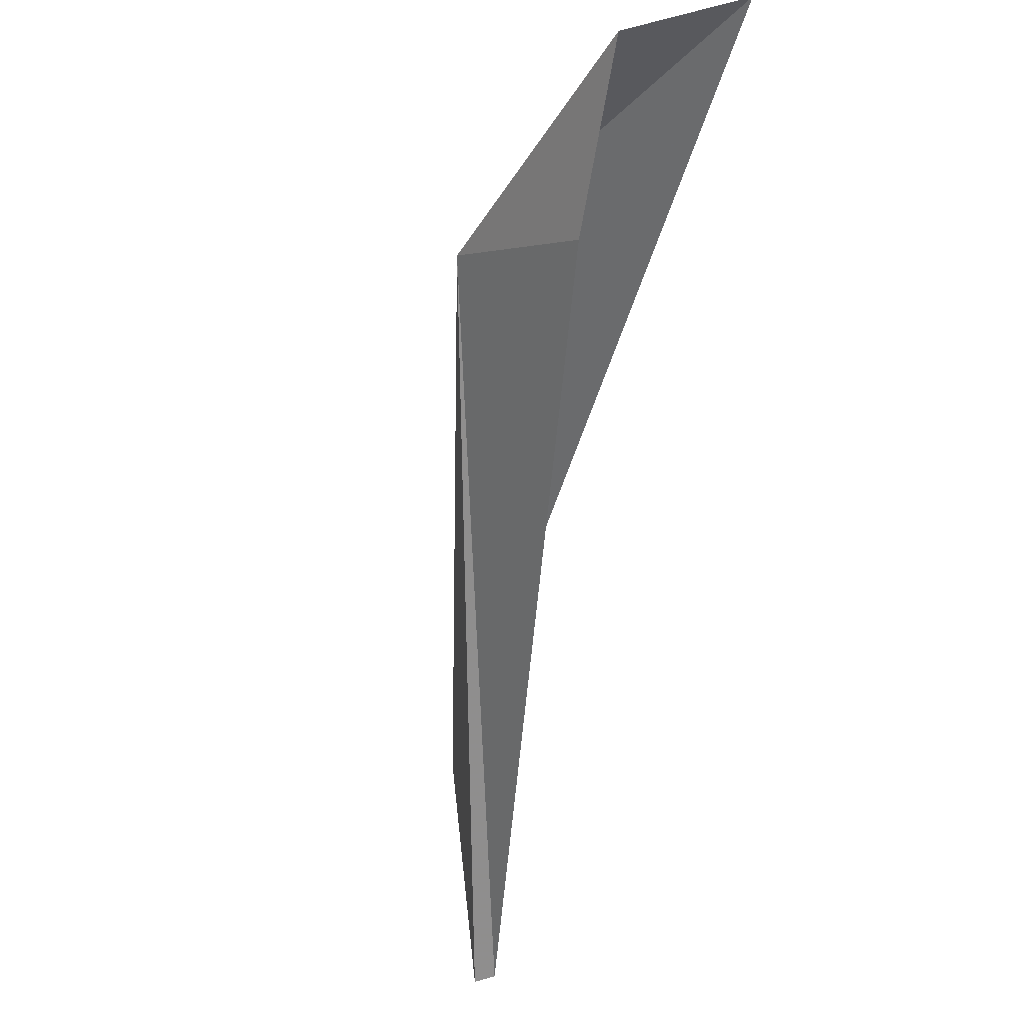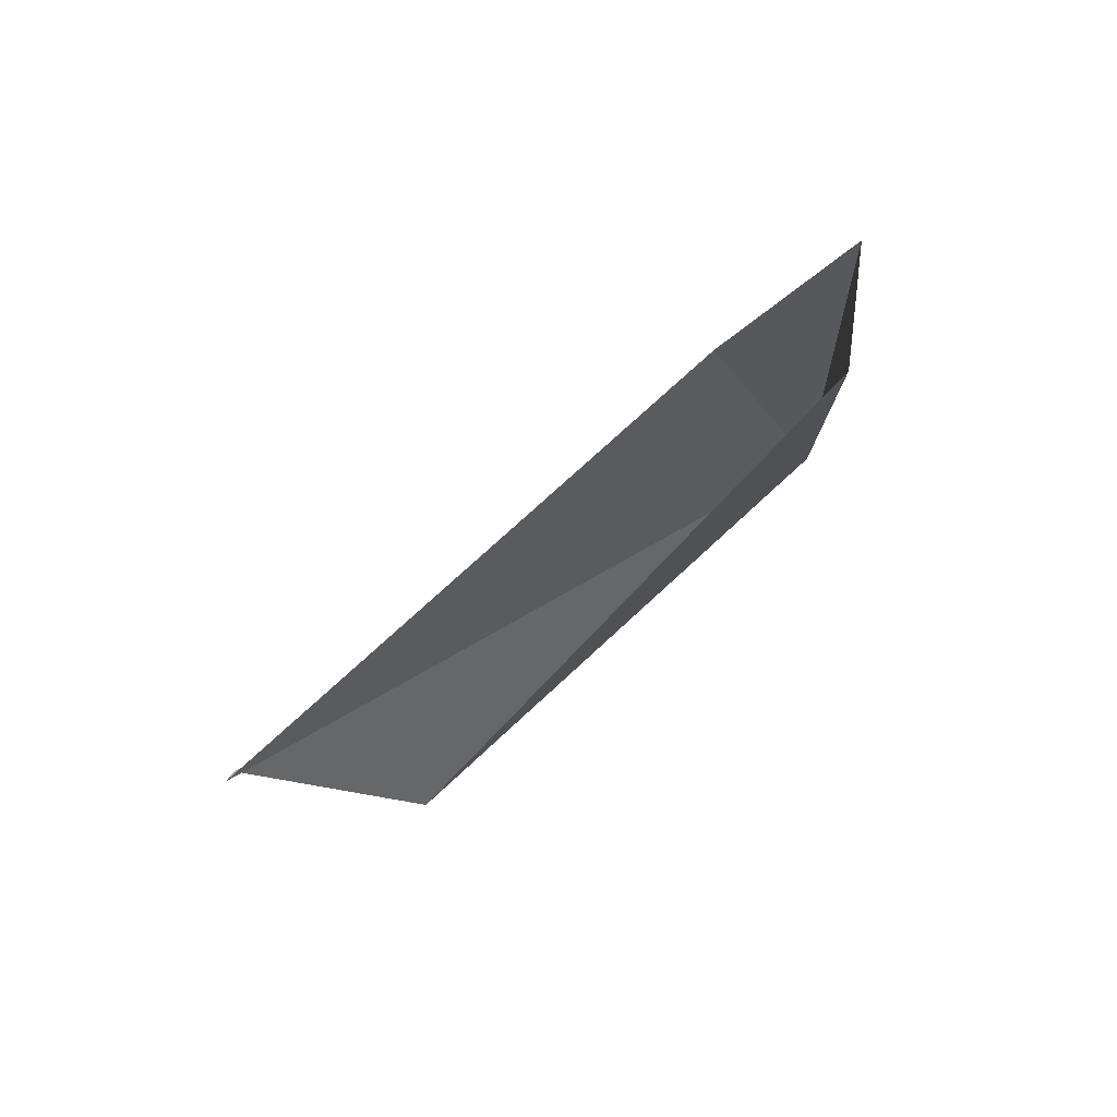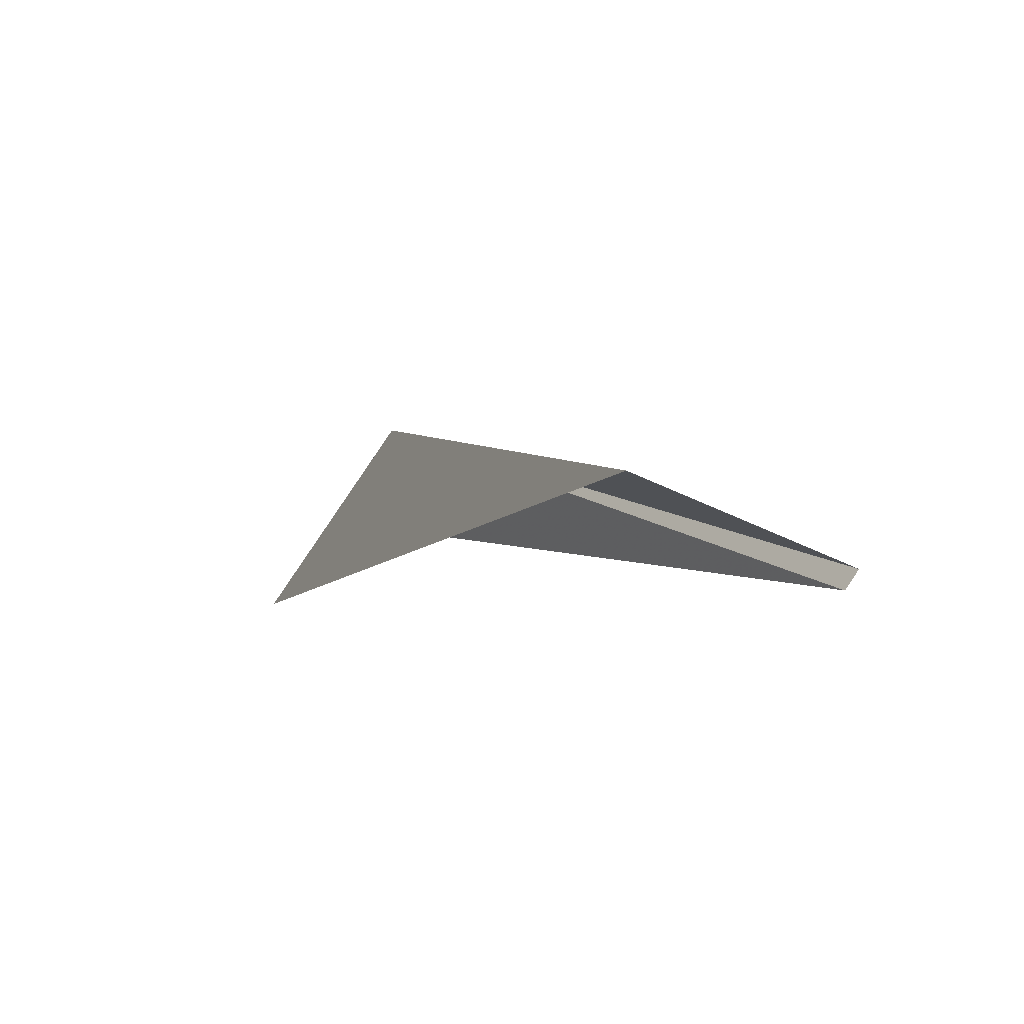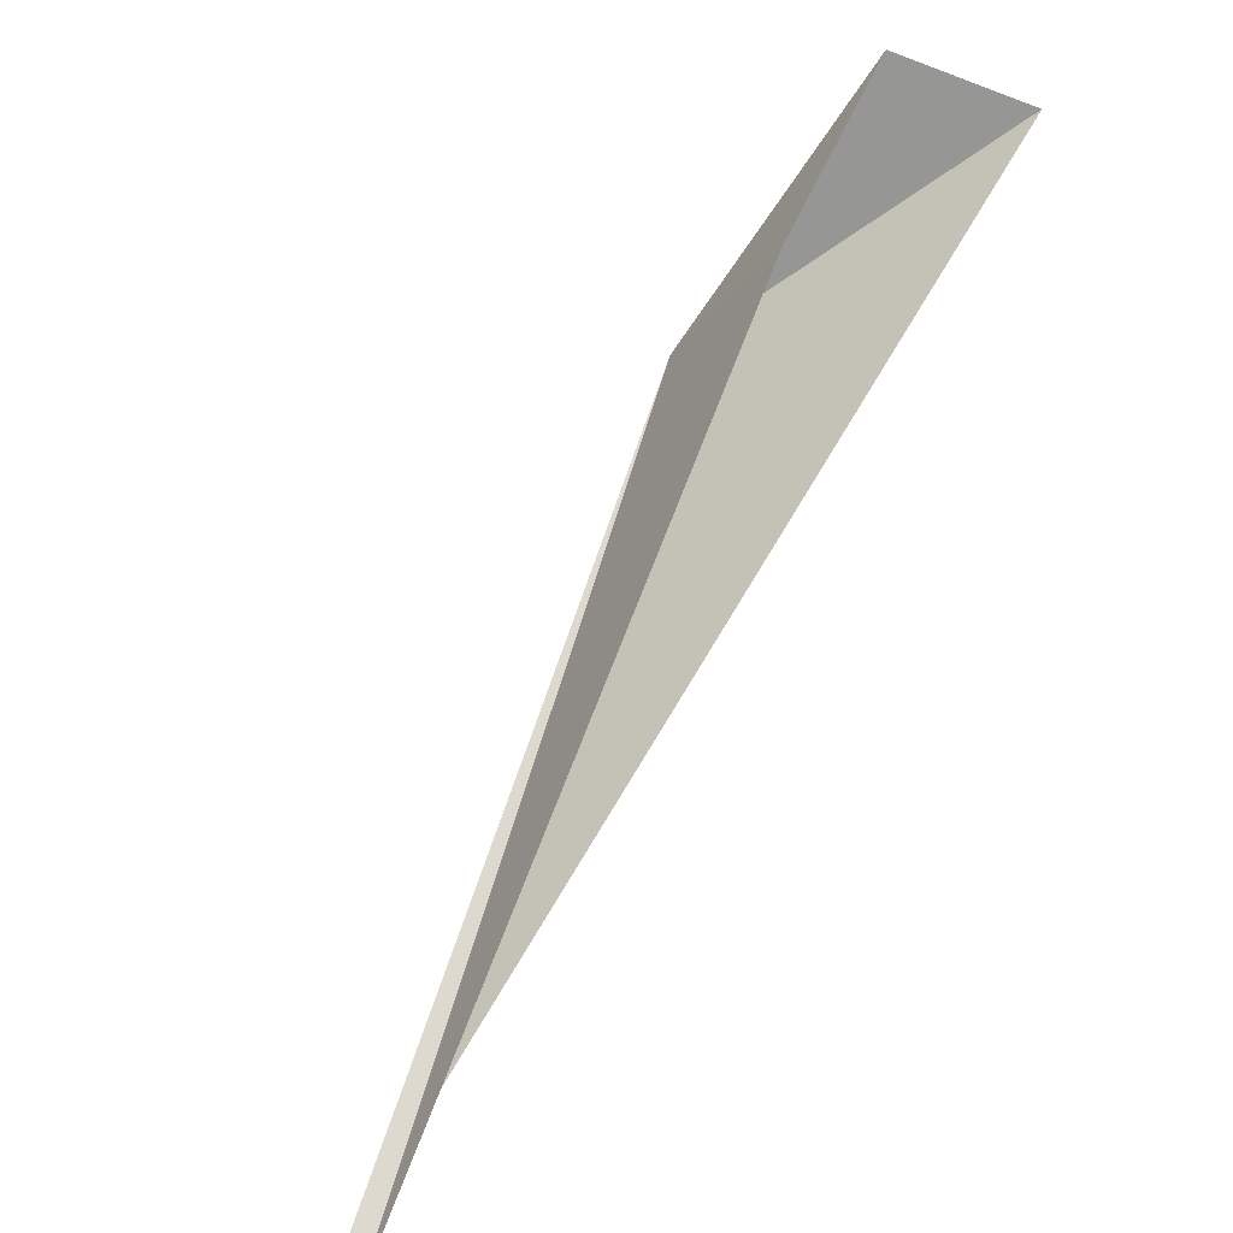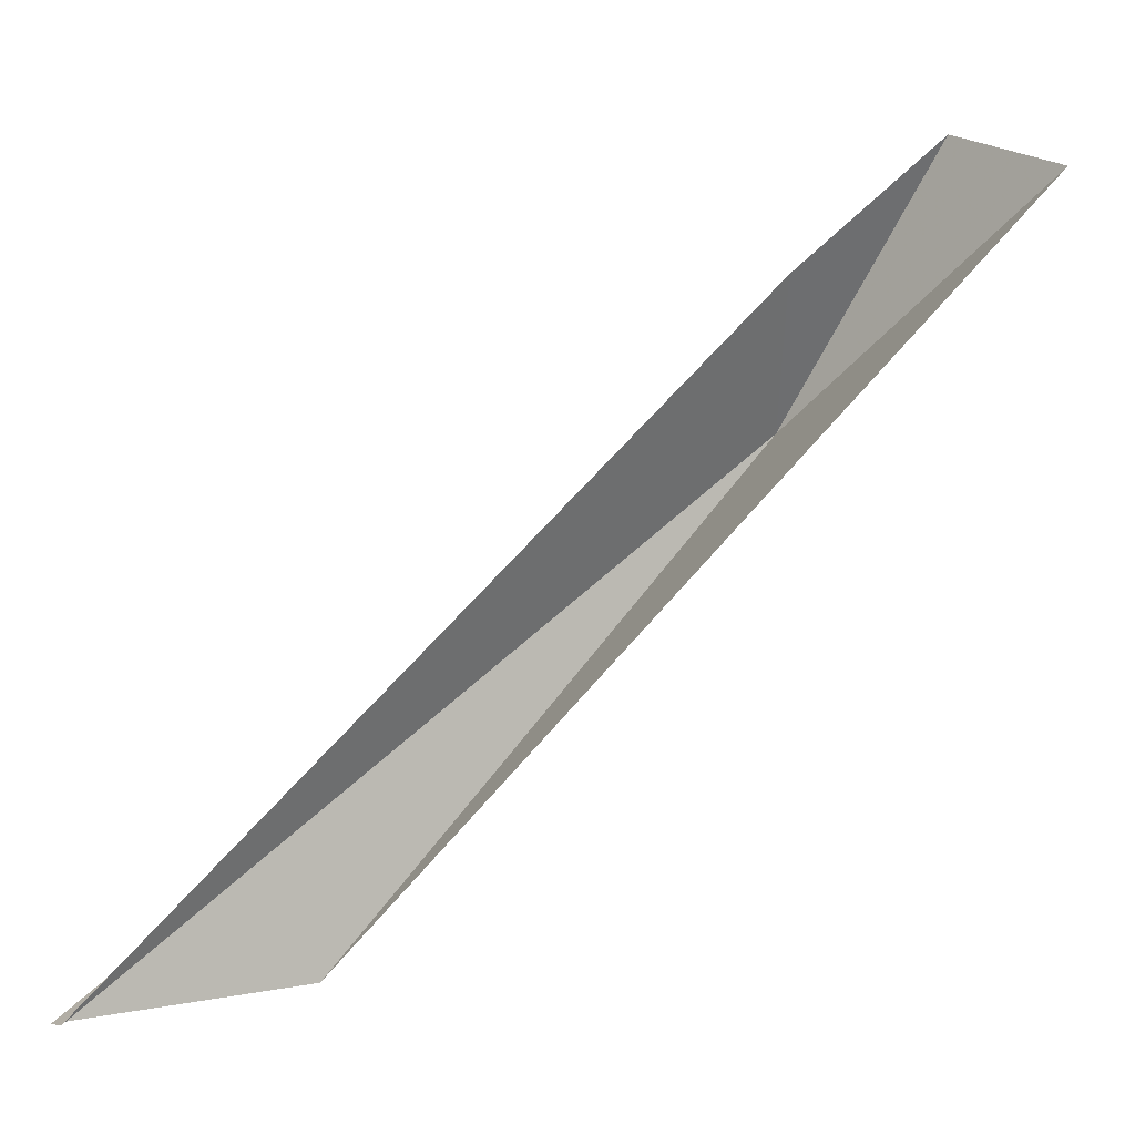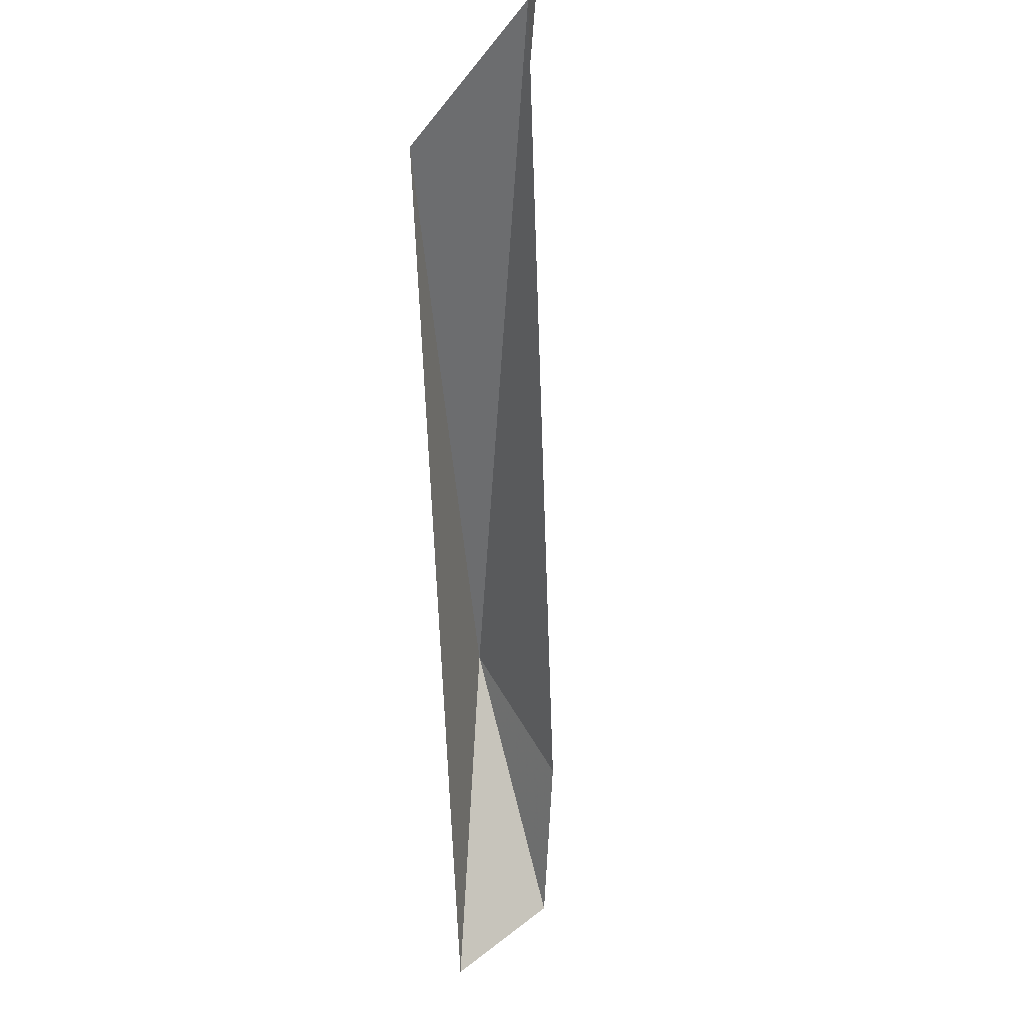
<metadata>
{"format":"obj","ext":"obj","renderer":"f3d","projection":"perspective","resolution":1024,"background":"white","views":[{"elev":77.1,"azim":-71.8,"up":"+Z"},{"elev":26.3,"azim":51.8,"up":"+Z"},{"elev":-5.6,"azim":-163.7,"up":"+Y"},{"elev":29.8,"azim":-46.6,"up":"+Z"},{"elev":-3.9,"azim":1.4,"up":"+Z"},{"elev":-70.6,"azim":-134.5,"up":"+Y"}]}
</metadata>
<code>
v 8.421 27.57 25.71
v -9.315 22.37 4.108
v 18.88 18.97 34.71
v -18.67 18.15 2.98
v -18.13 17.33 2.998
v 8.697 22.55 31.33
v 14.96 23.18 36.92
f 1 2 3
f 1 5 4
f 1 7 6
f 1 3 7
f 1 4 2
f 1 6 5

</code>
